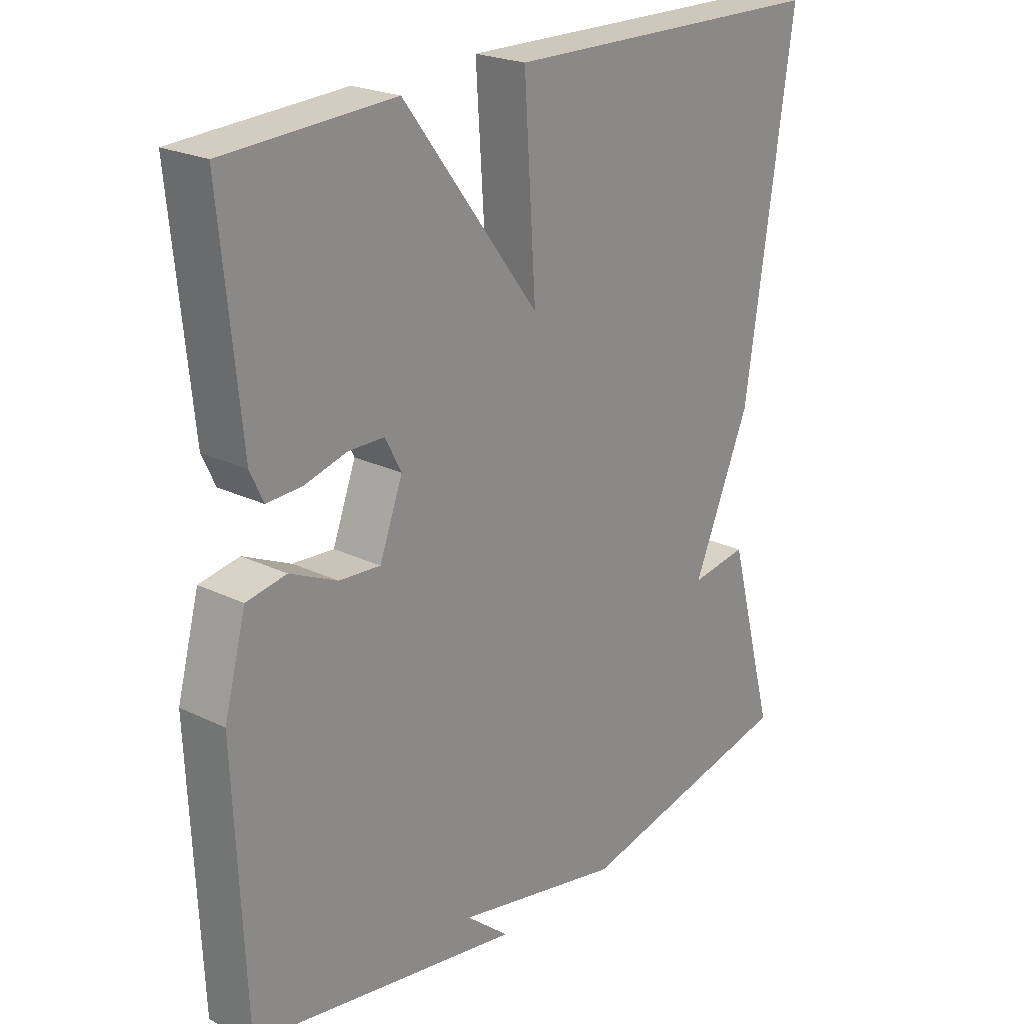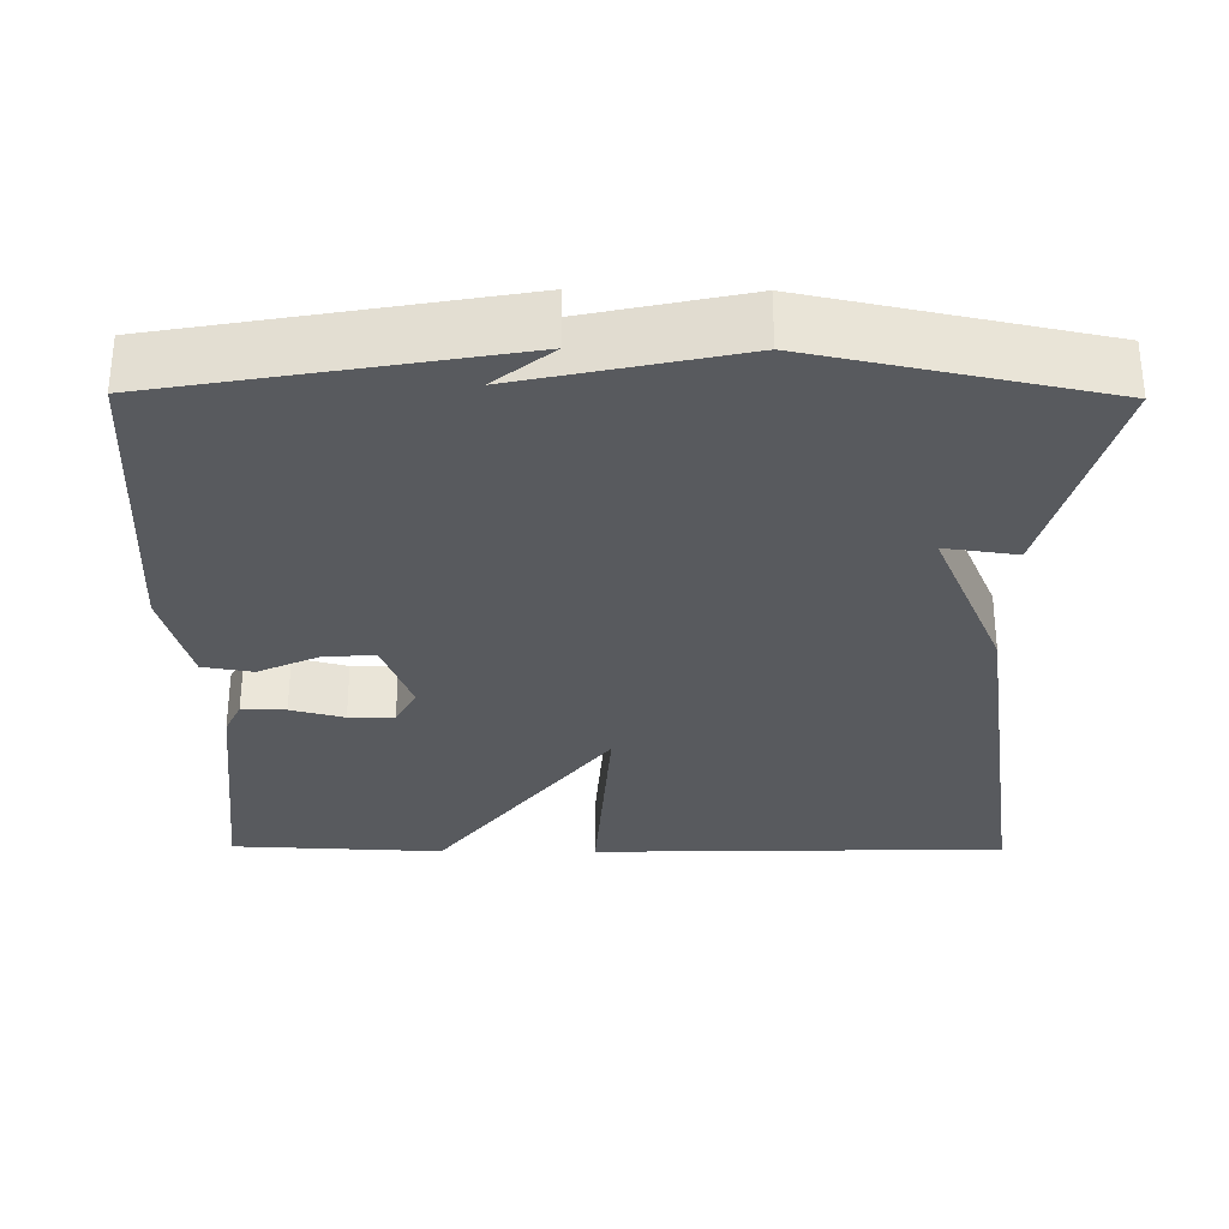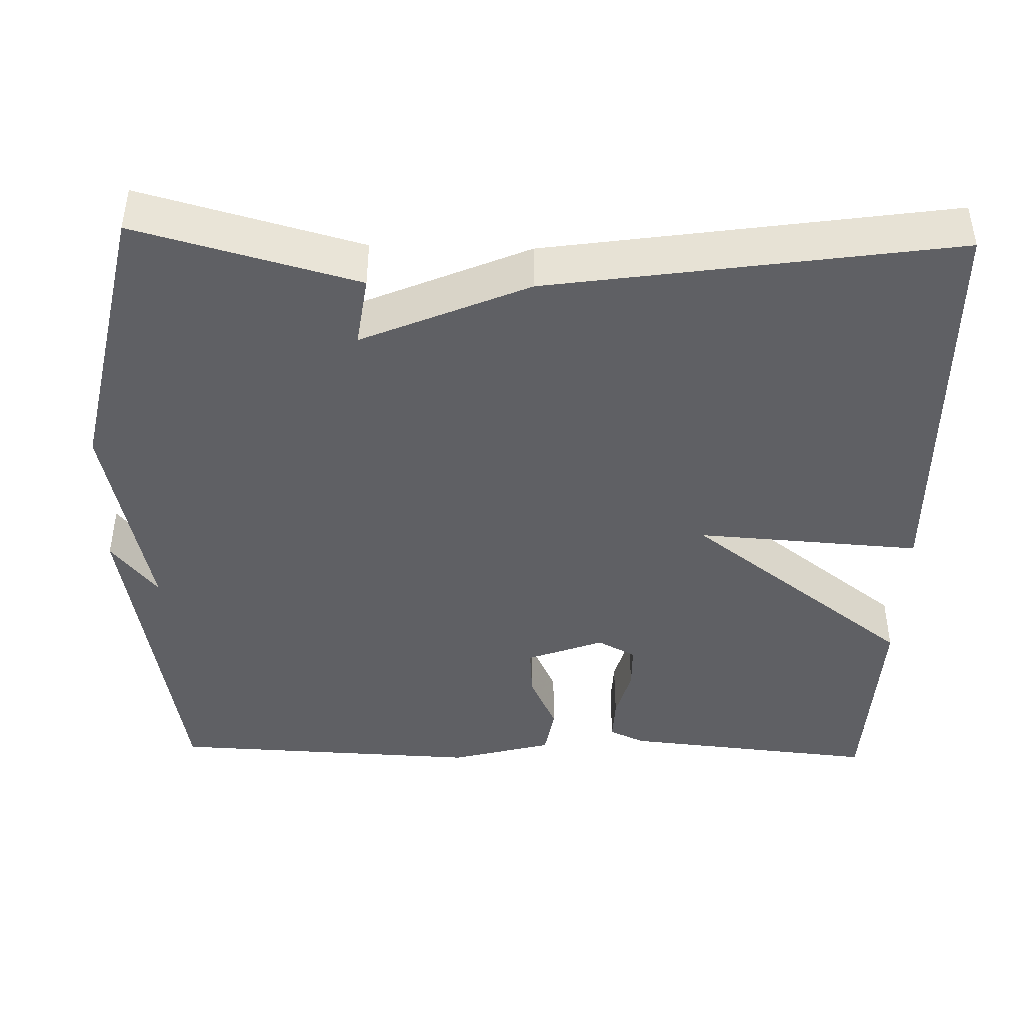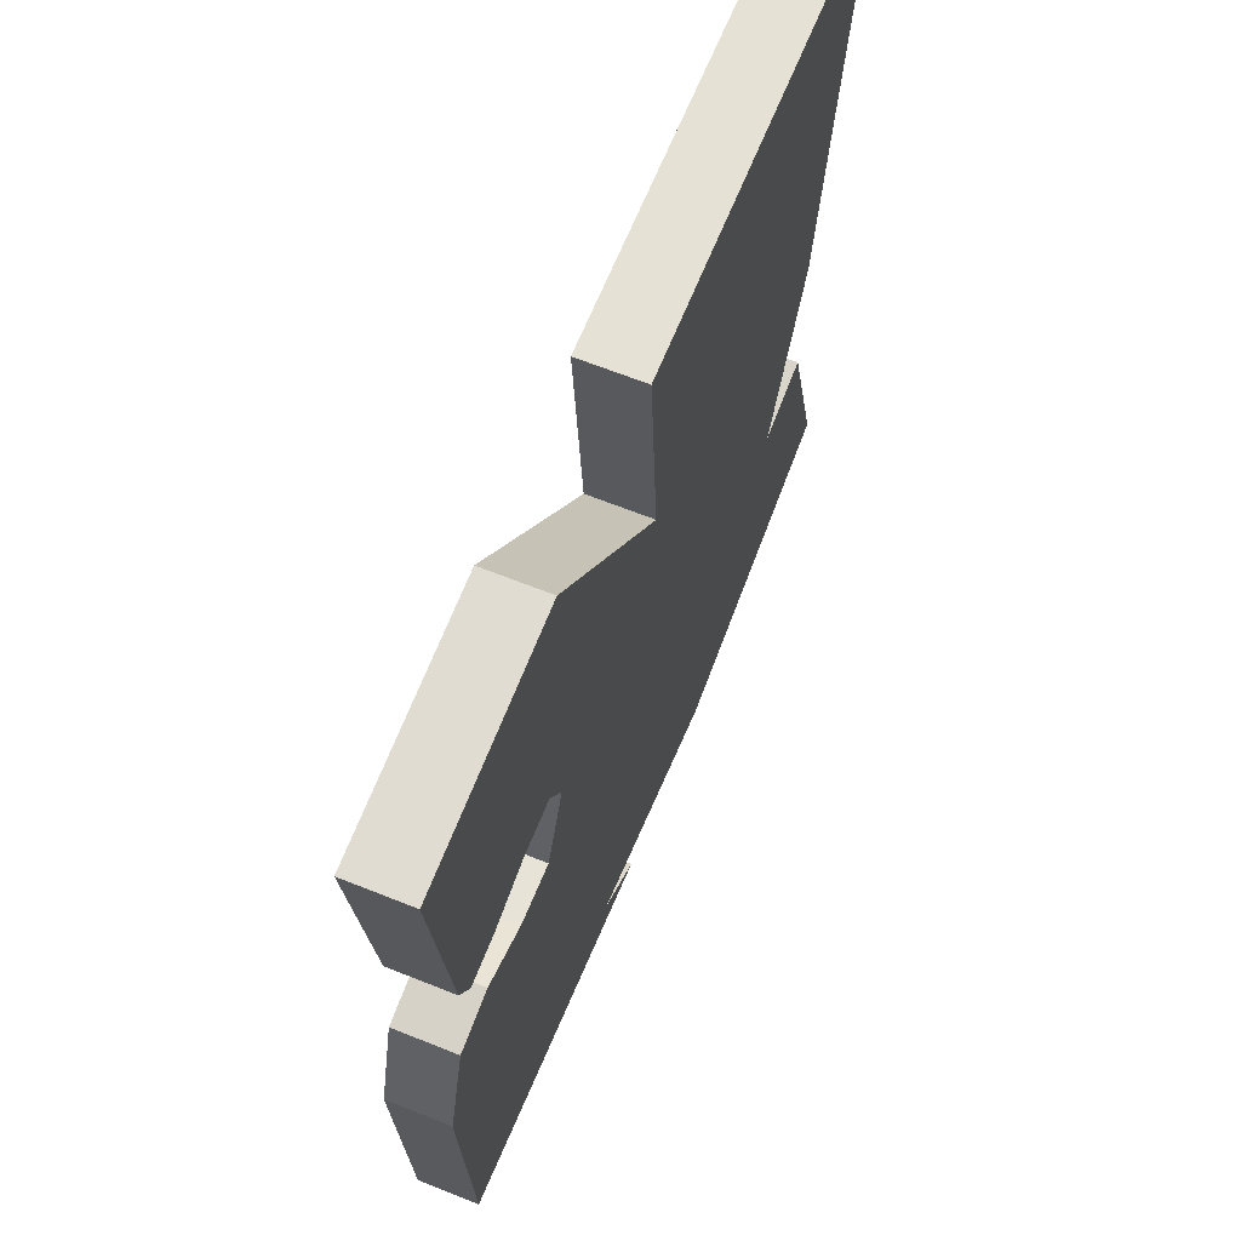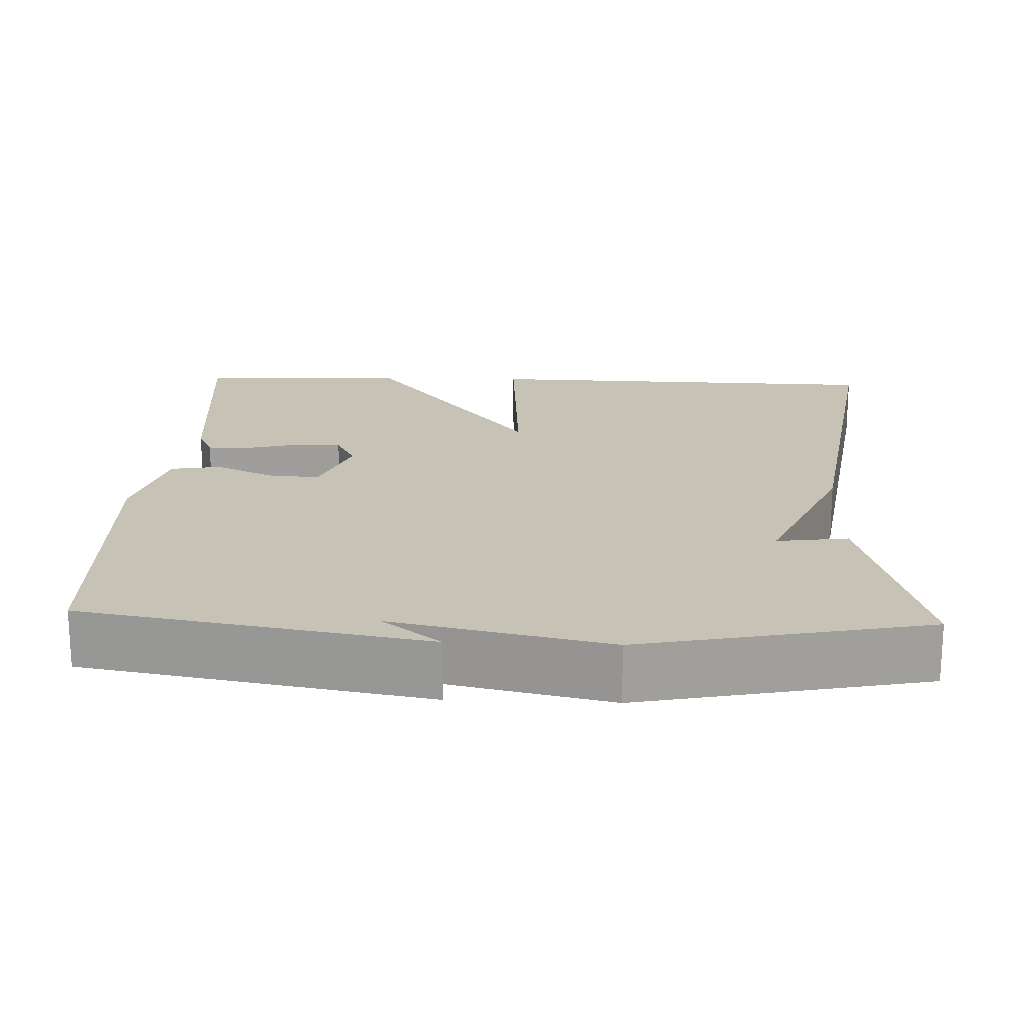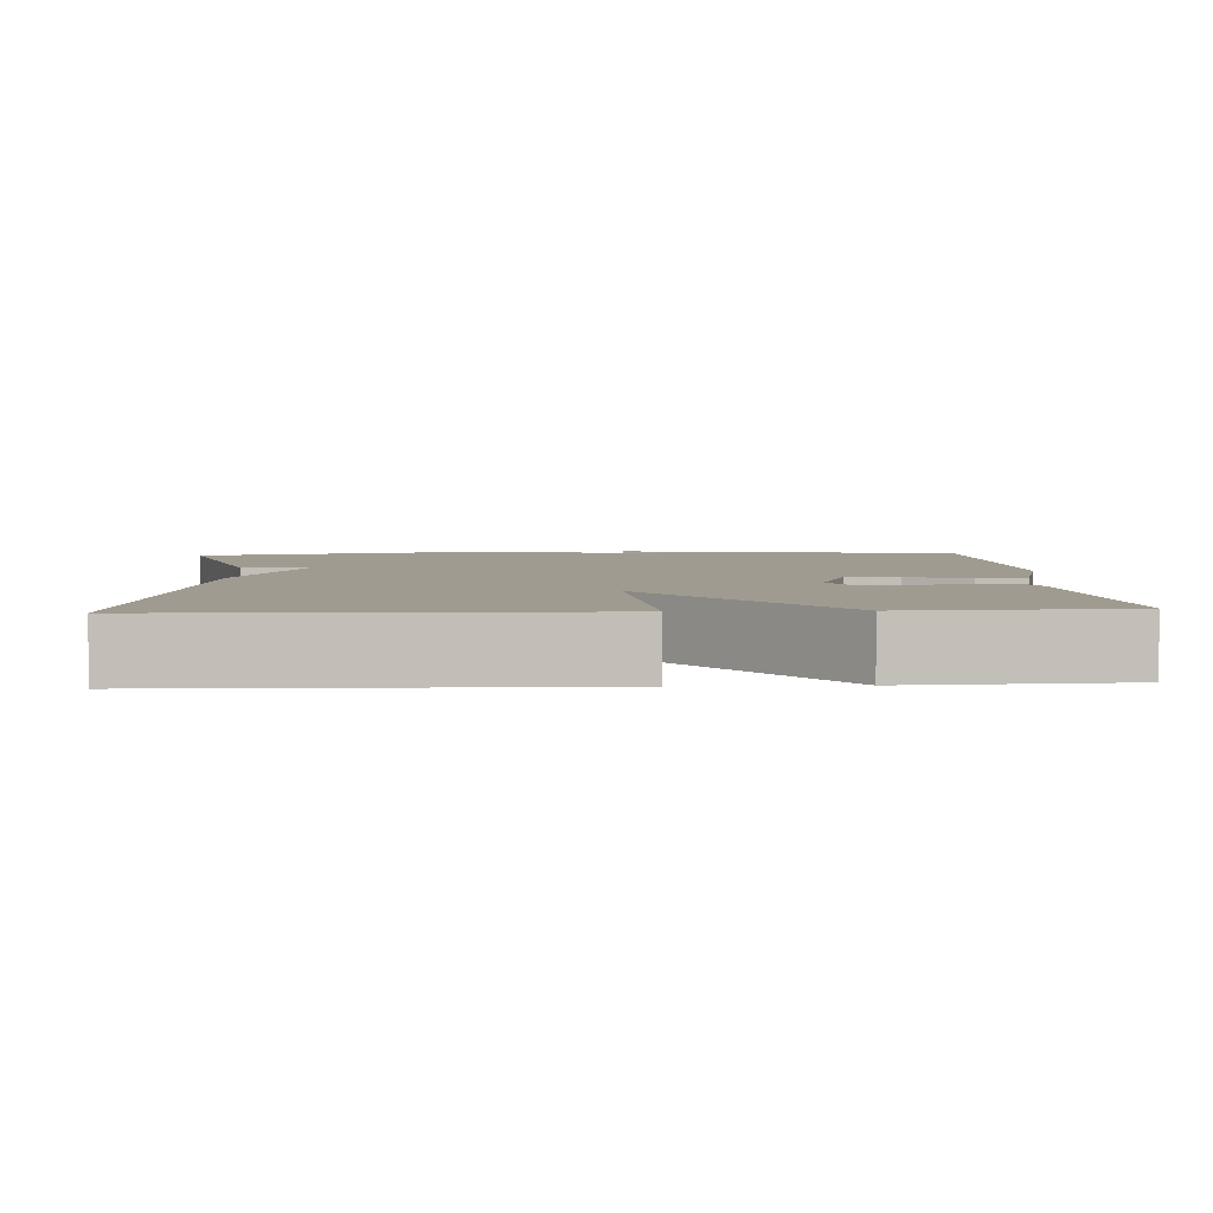
<metadata>
{"format":"obj","ext":"obj","renderer":"f3d","projection":"perspective","resolution":1024,"background":"white","views":[{"elev":22.9,"azim":129.6,"up":"+Z"},{"elev":-30.9,"azim":179.5,"up":"+Y"},{"elev":-43.2,"azim":-91.5,"up":"+Y"},{"elev":66.3,"azim":111.8,"up":"+Z"},{"elev":19.1,"azim":-177.6,"up":"+Y"},{"elev":4.2,"azim":-3.3,"up":"+Y"}]}
</metadata>
<code>
v 0.5 0.07 0.5
v 0.468 0.07 0.174
v 0.447 0.07 0.129
v 0.391 0.07 0.131
v 0.323 0.07 0.149
v 0.265 0.07 0.148
v 0.239 0.07 0.099
v 0.276 0.07 0.001
v 0.342 0.07 0.006
v 0.418 0.07 0.041
v 0.482 0.07 0.03
v 0.517 0.07 -0.1
v 0.5 0.07 -0.5
v 0.063 0.07 -0.576
v 0.137 0.07 -0.517
v -0.137 0.07 -0.576
v -0.5 0.07 -0.5
v -0.423 0.07 -0.217
v -0.331 0.07 -0.23
v -0.423 0.07 -0.017
v -0.5 0.07 0.5
v 0.029 0.07 0.512
v 0.01 0.07 0.225
v 0.229 0.07 0.512
v 0.5 0 0.5
v 0.468 0 0.174
v 0.447 0 0.129
v 0.391 0 0.131
v 0.323 0 0.149
v 0.265 0 0.148
v 0.239 0 0.099
v 0.276 0 0.001
v 0.342 0 0.006
v 0.418 0 0.041
v 0.482 0 0.03
v 0.517 0 -0.1
v 0.5 0 -0.5
v 0.063 0 -0.576
v 0.137 0 -0.517
v -0.137 0 -0.576
v -0.5 0 -0.5
v -0.423 0 -0.217
v -0.331 0 -0.23
v -0.423 0 -0.017
v -0.5 0 0.5
v 0.029 0 0.512
v 0.01 0 0.225
v 0.229 0 0.512
f 1 2 3
f 24 1 3
f 23 24 3
f 21 22 23
f 20 21 23
f 19 20 23
f 17 18 19
f 16 17 19
f 15 16 19
f 15 19 23
f 13 14 15
f 12 13 15
f 11 12 15
f 10 11 15
f 9 10 15
f 8 9 15
f 7 8 15 23
f 6 7 23
f 5 6 23
f 3 4 5
f 3 5 23
f 27 26 25
f 27 25 48
f 27 48 47
f 47 46 45
f 47 45 44
f 47 44 43
f 43 42 41
f 43 41 40
f 43 40 39
f 47 43 39
f 39 38 37
f 39 37 36
f 39 36 35
f 39 35 34
f 39 34 33
f 39 33 32
f 47 39 32 31
f 47 31 30
f 47 30 29
f 29 28 27
f 47 29 27
f 1 25 26 2
f 2 26 27 3
f 3 27 28 4
f 4 28 29 5
f 5 29 30 6
f 6 30 31 7
f 7 31 32 8
f 8 32 33 9
f 9 33 34 10
f 10 34 35 11
f 11 35 36 12
f 12 36 37 13
f 13 37 38 14
f 14 38 39 15
f 15 39 40 16
f 16 40 41 17
f 17 41 42 18
f 18 42 43 19
f 19 43 44 20
f 20 44 45 21
f 21 45 46 22
f 22 46 47 23
f 23 47 48 24
f 24 48 25 1

</code>
